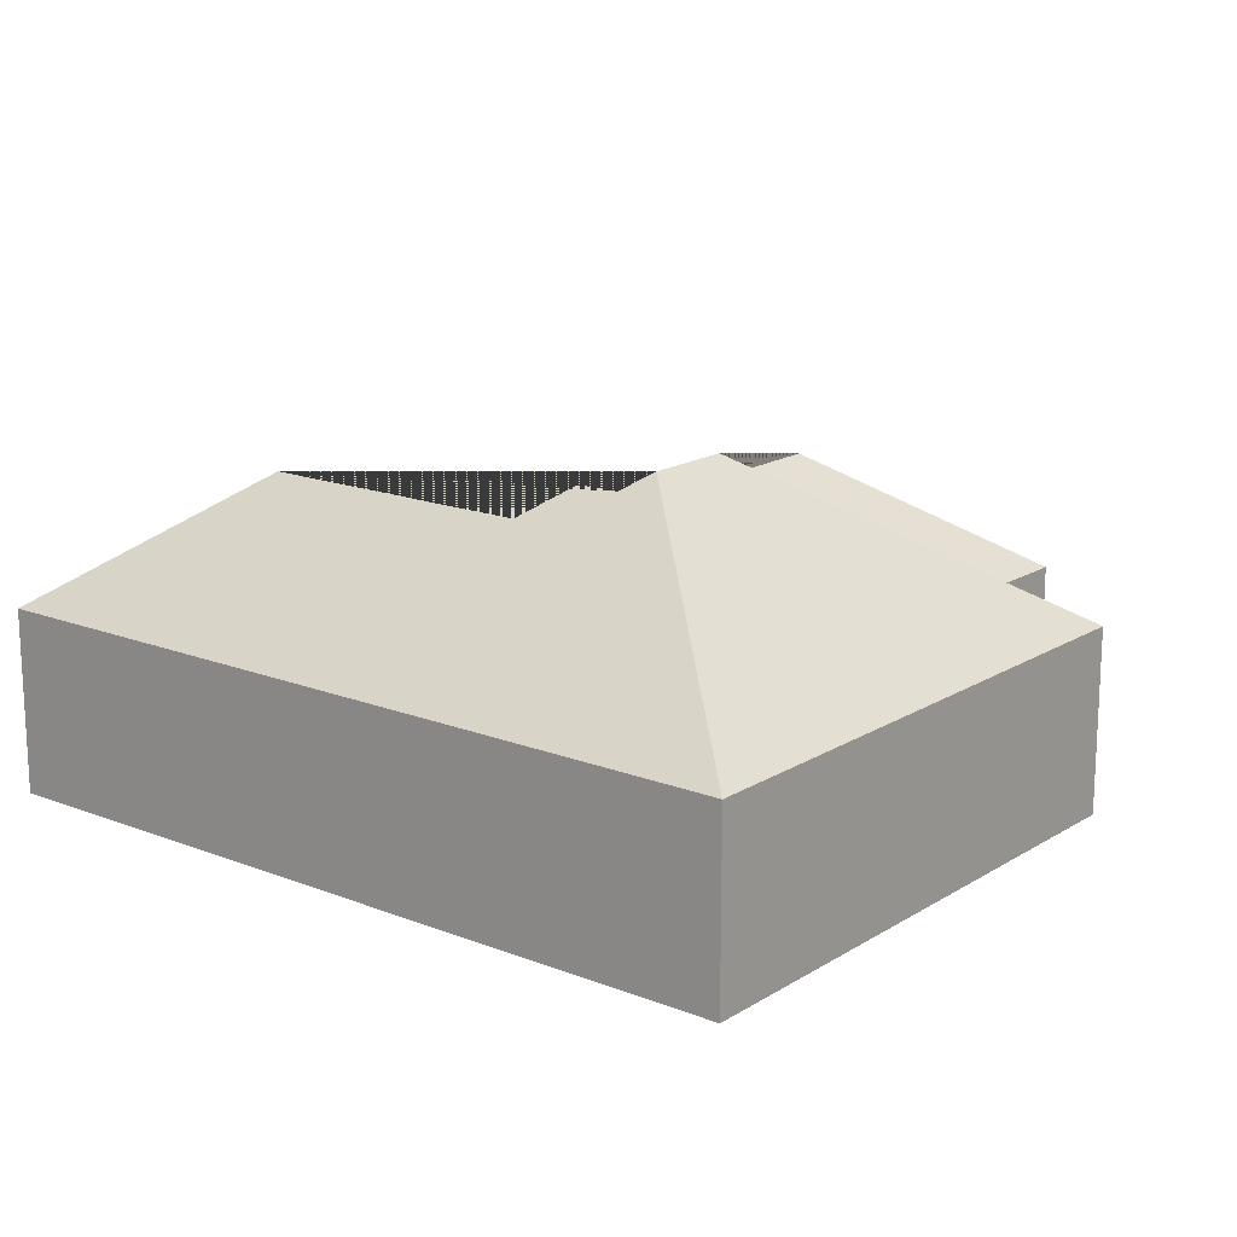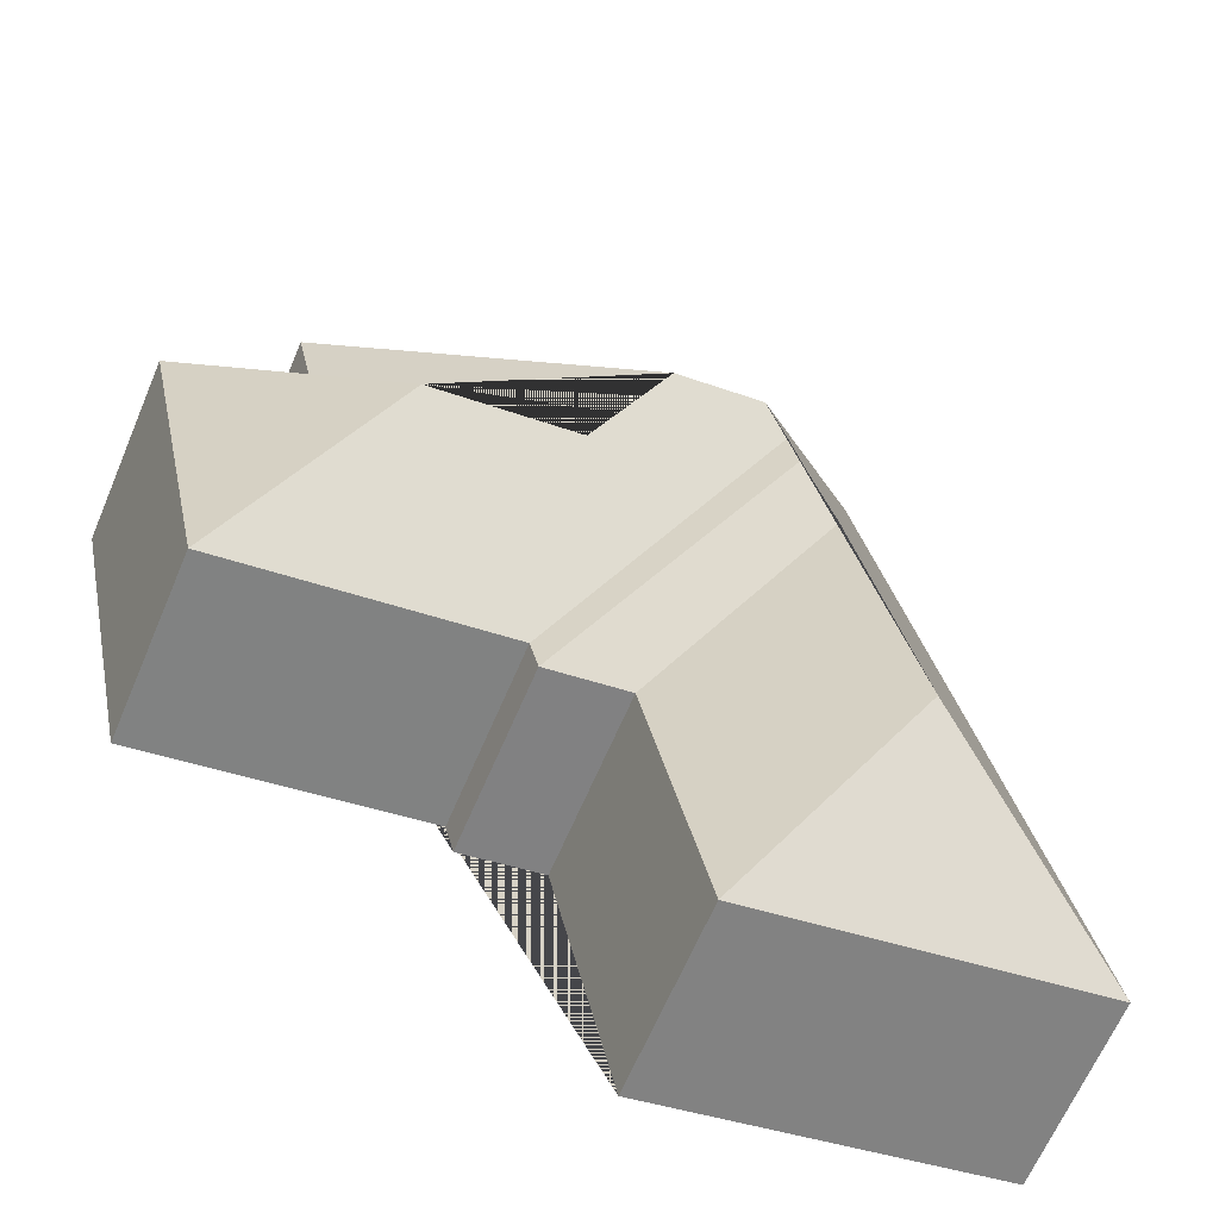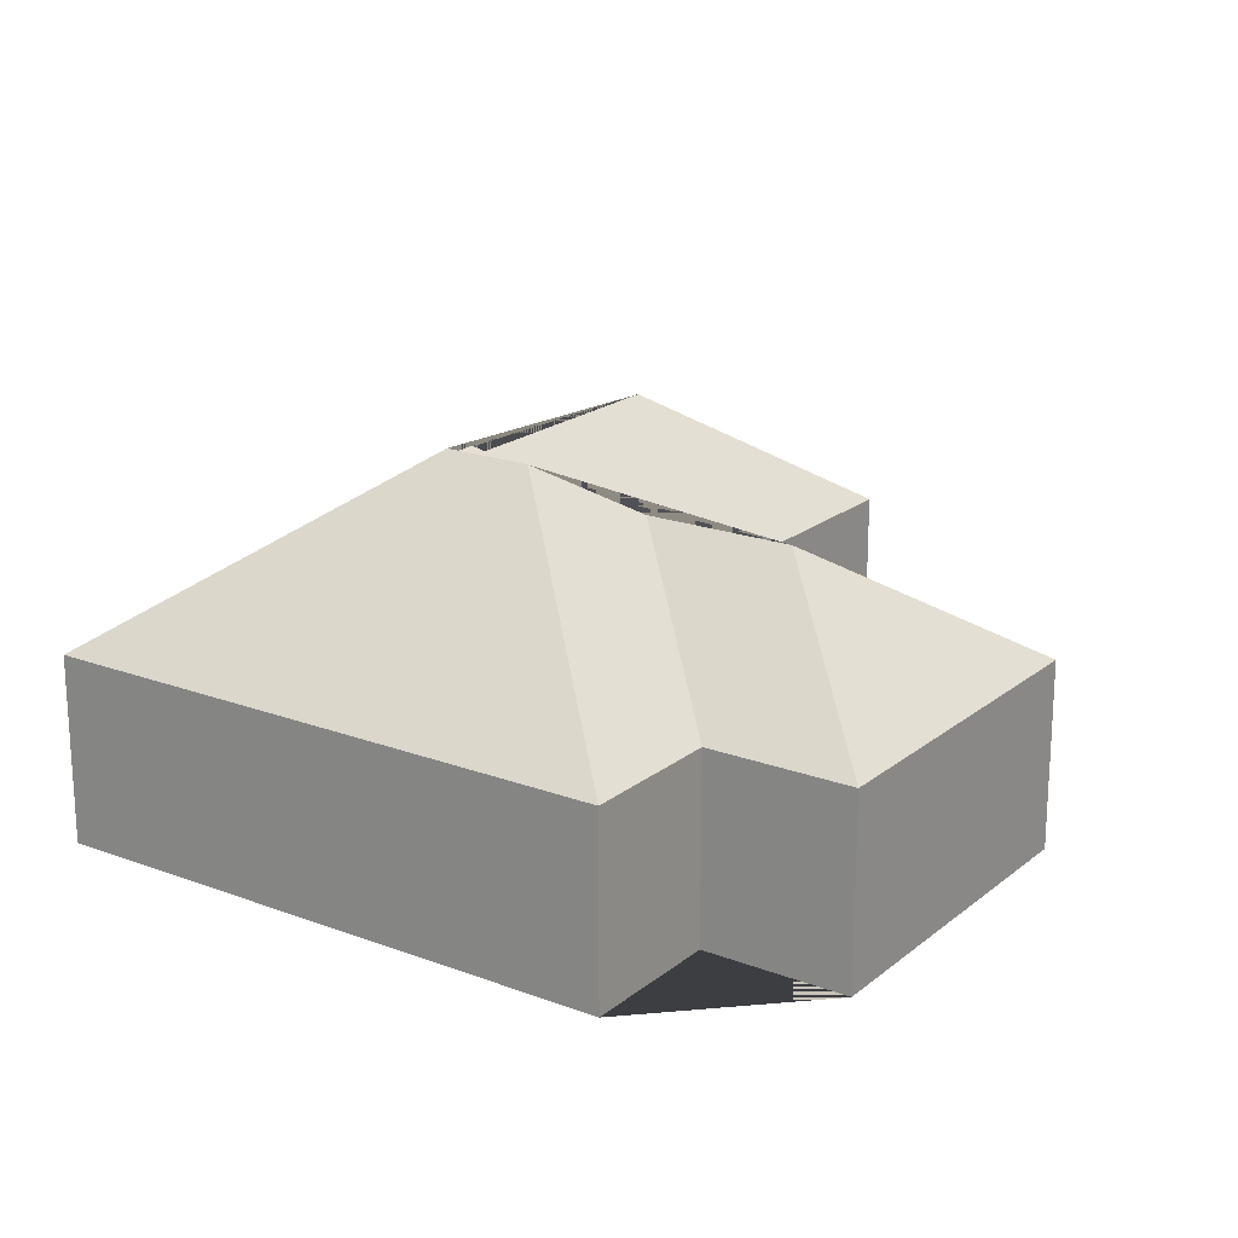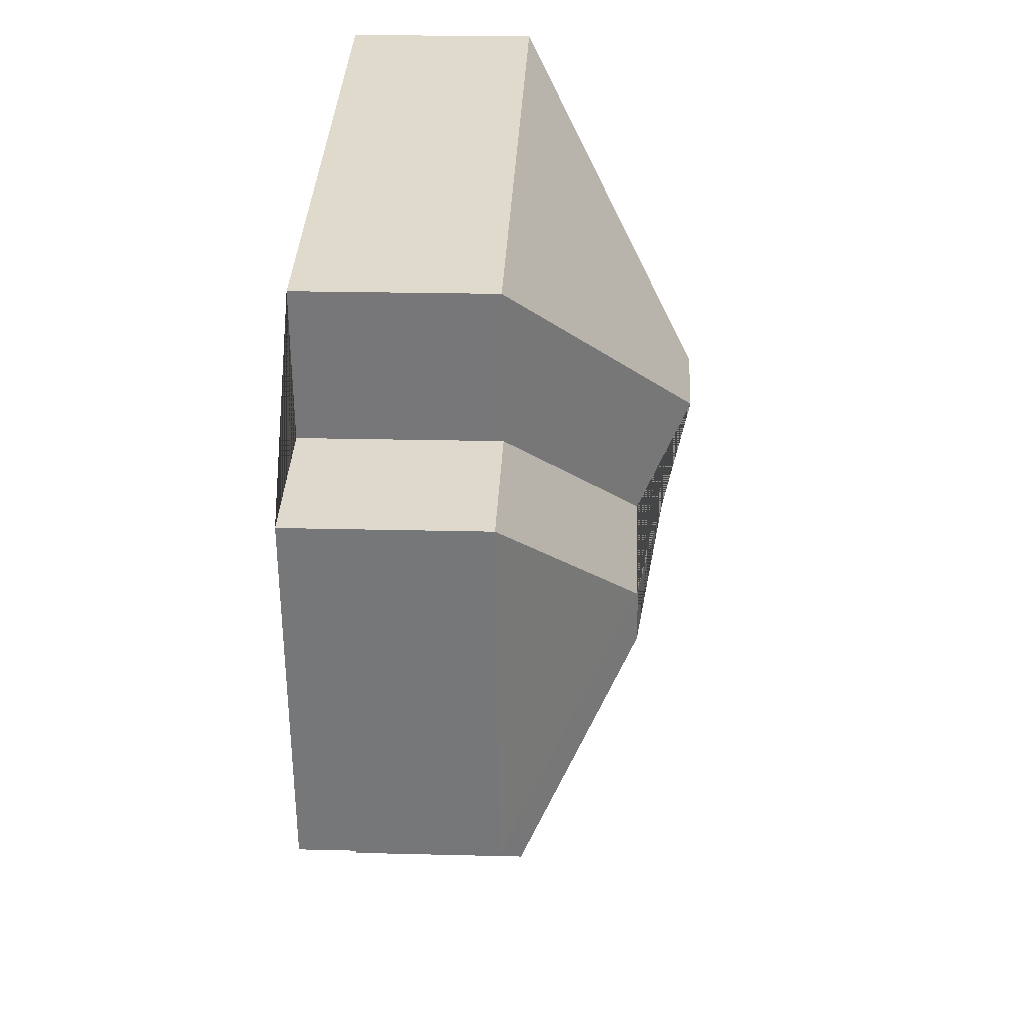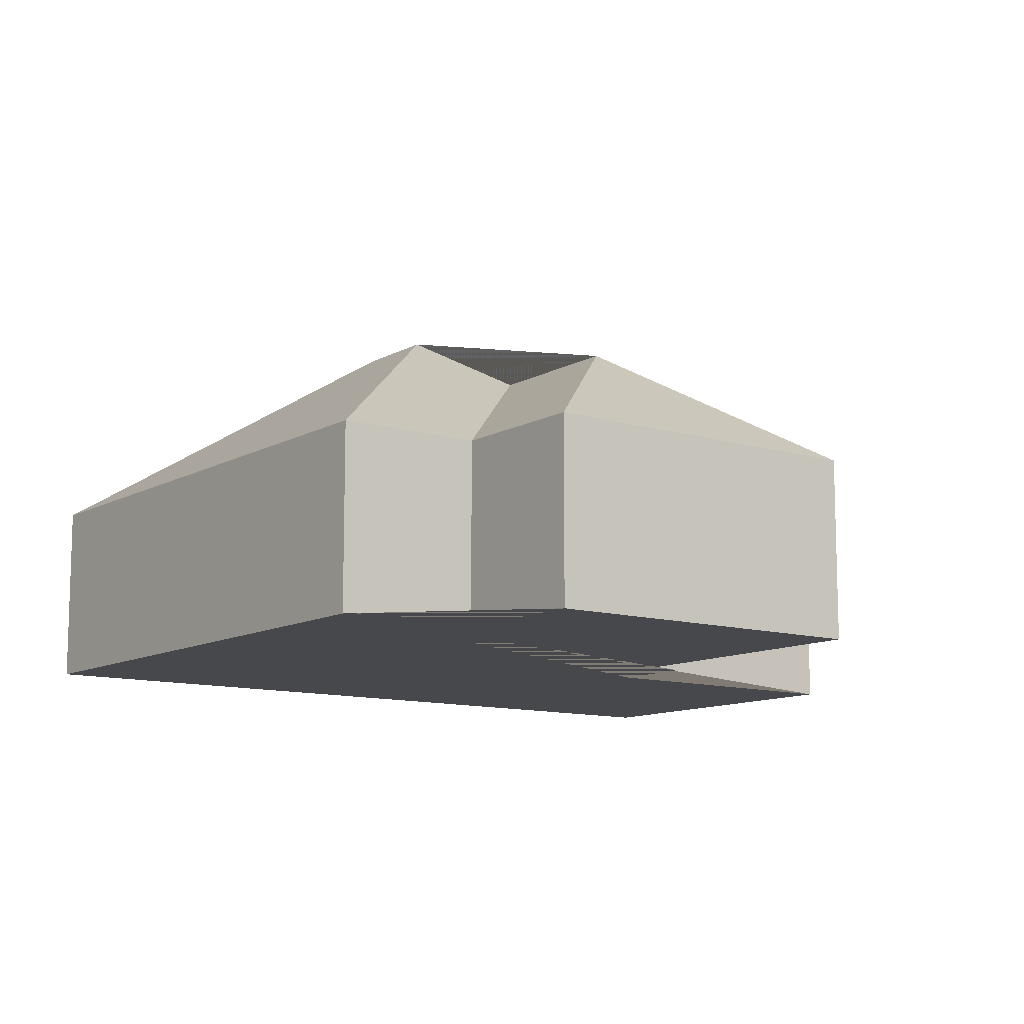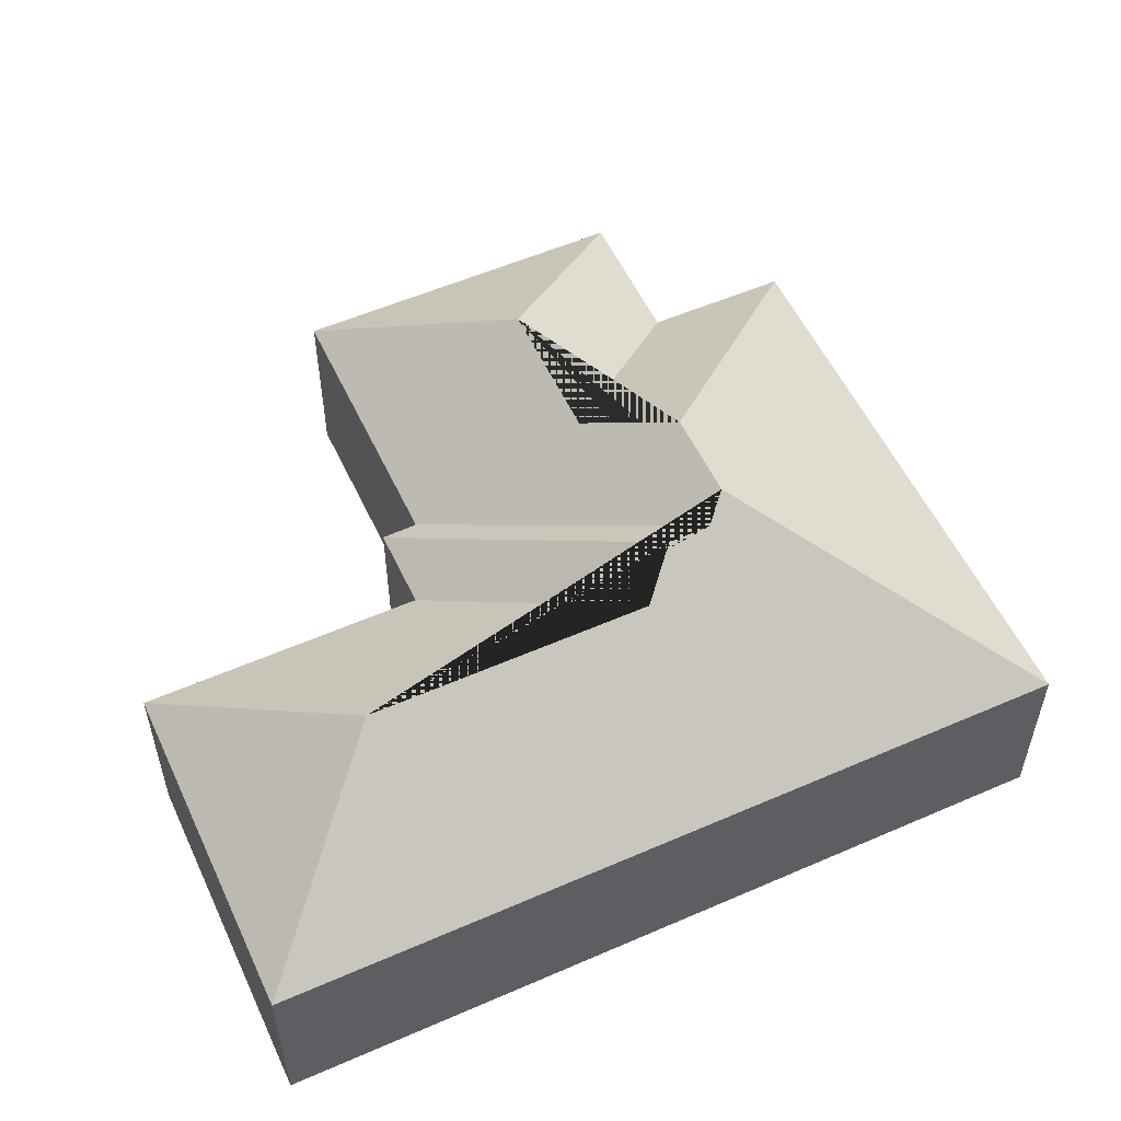
<metadata>
{"format":"obj","ext":"obj","renderer":"f3d","projection":"perspective","resolution":1024,"background":"white","views":[{"elev":16.4,"azim":-39.0,"up":"+Y"},{"elev":-65.1,"azim":157.0,"up":"+Z"},{"elev":19.7,"azim":47.1,"up":"+Y"},{"elev":20.4,"azim":92.7,"up":"+Z"},{"elev":-11.1,"azim":65.6,"up":"+Y"},{"elev":55.0,"azim":-102.5,"up":"+Y"}]}
</metadata>
<code>
o BK39_500_017028_0076
v 321.6 75 -68.3
v 88.53 75 -17.68
v 309.3 75 -126.4
v 368.1 75 -138.9
v 162.8 145 -138.9
v 198.7 145 -146.8
v 151.2 138.1 -146.4
v 147.2 137.9 -163.8
v 283.4 124.1 -195.4
v 223 124 -182.4
v 127.6 126.2 -176
v 337.8 75 -278.3
v 222.3 75 -253.2
v 218.7 75 -267.8
v 184.4 75 -260.3
v 102.3 126.1 -291.9
v 17.33 75 -345.5
v 159 75 -376.3
v 321.6 0 -68.3
v 88.53 0 -17.68
v 17.33 0 -345.5
v 159 0 -376.3
v 184.4 0 -260.3
v 218.7 0 -267.8
v 222.3 0 -253.2
v 337.8 0 -278.3
v 368.1 0 -138.9
v 309.3 0 -126.4
f 2 5 6 1
f 6 10 3 1
f 10 9 4 3
f 9 12 4
f 9 12 13 7 5 6 10
f 13 14 8 7
f 8 11 15 14
f 11 16 18 15
f 16 17 18
f 16 17 2 5 7 8 11
f 19 20 21 22 23 24 25 26 27 28
f 1 19 20 2
f 2 20 21 17
f 17 21 22 18
f 18 22 23 15
f 15 23 24 14
f 14 24 25 13
f 13 25 26 12
f 12 26 27 4
f 4 27 28 3
f 3 28 19 1

</code>
